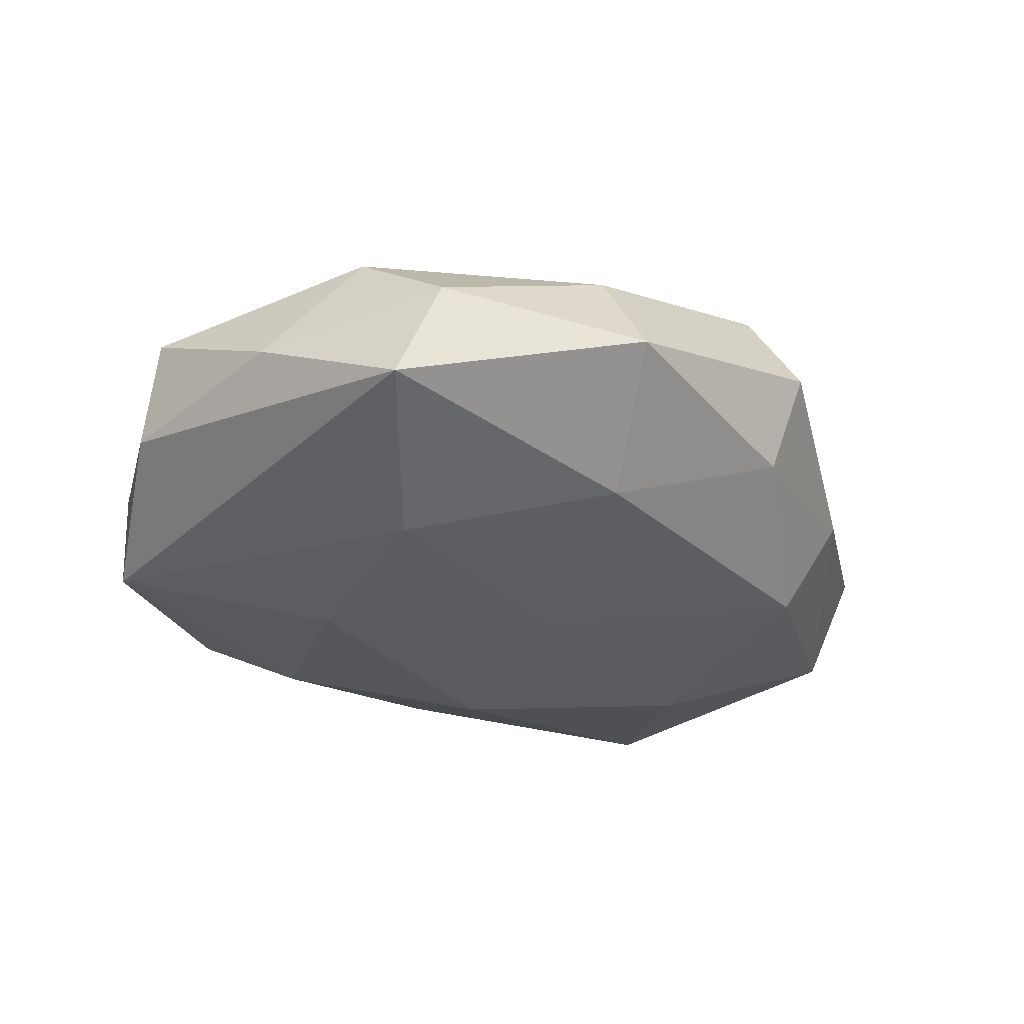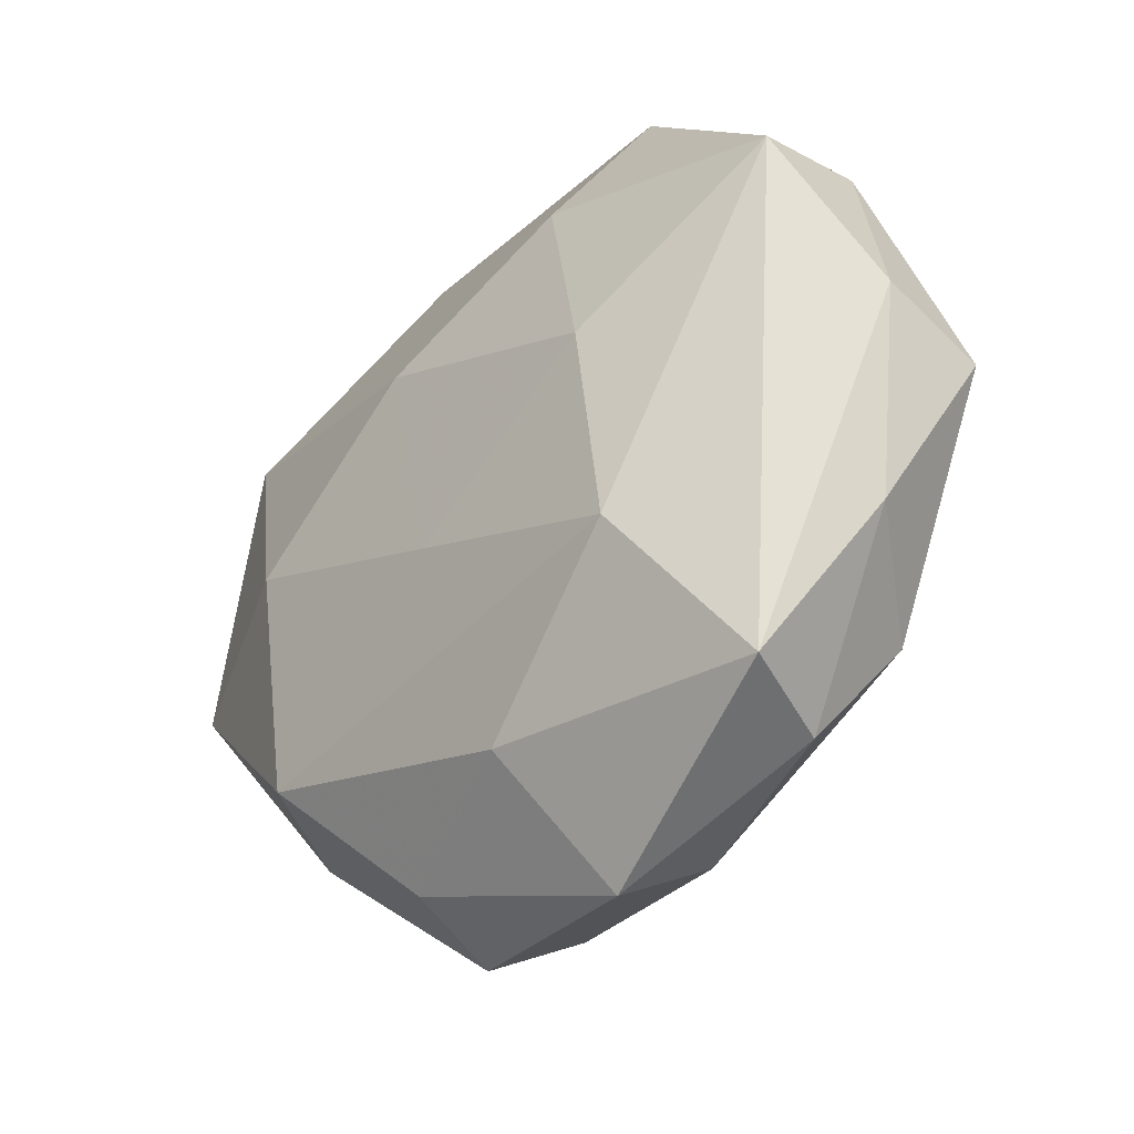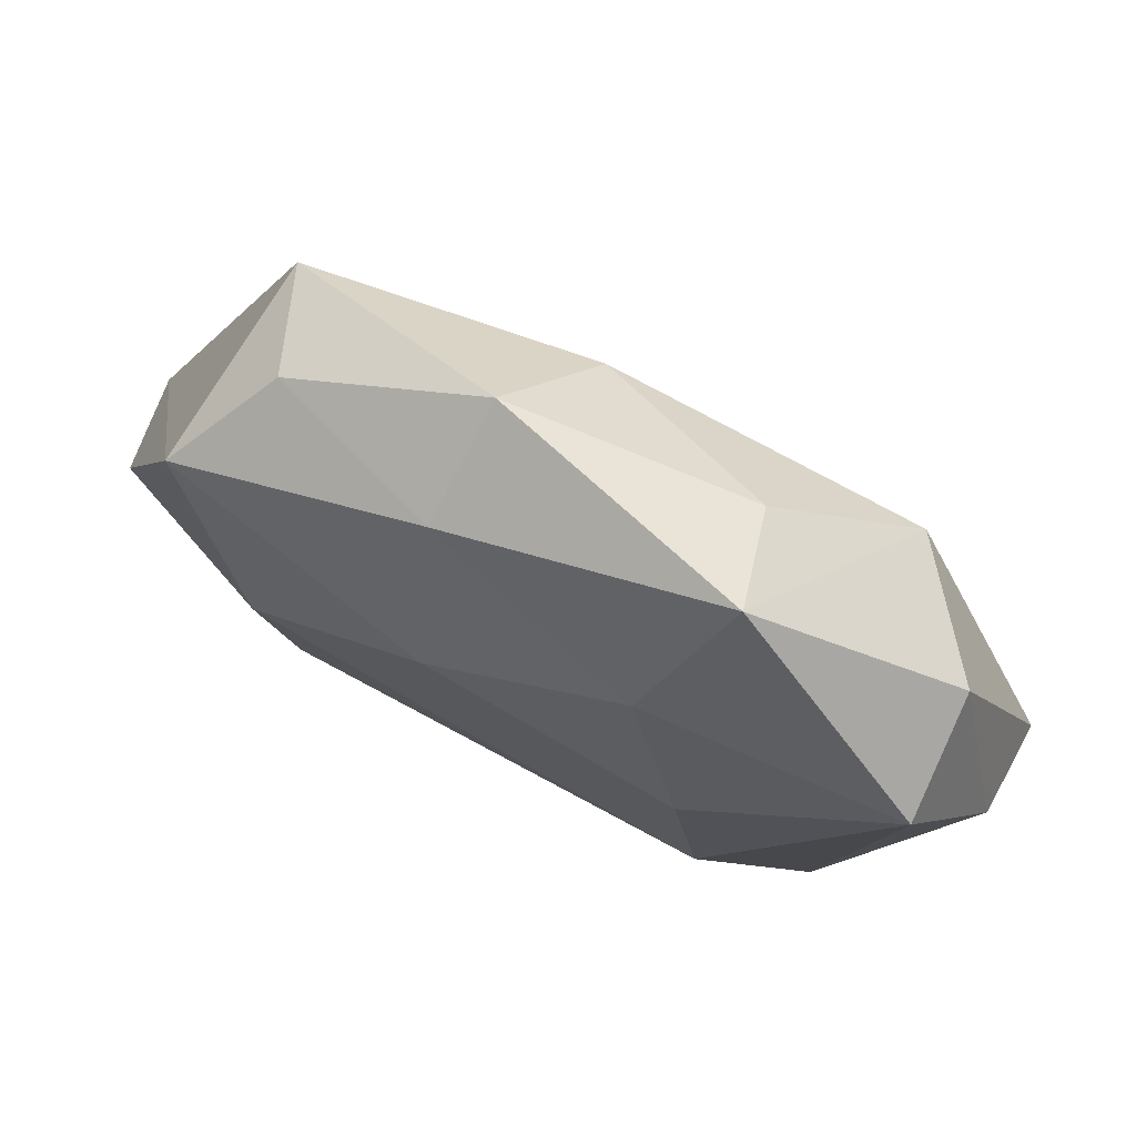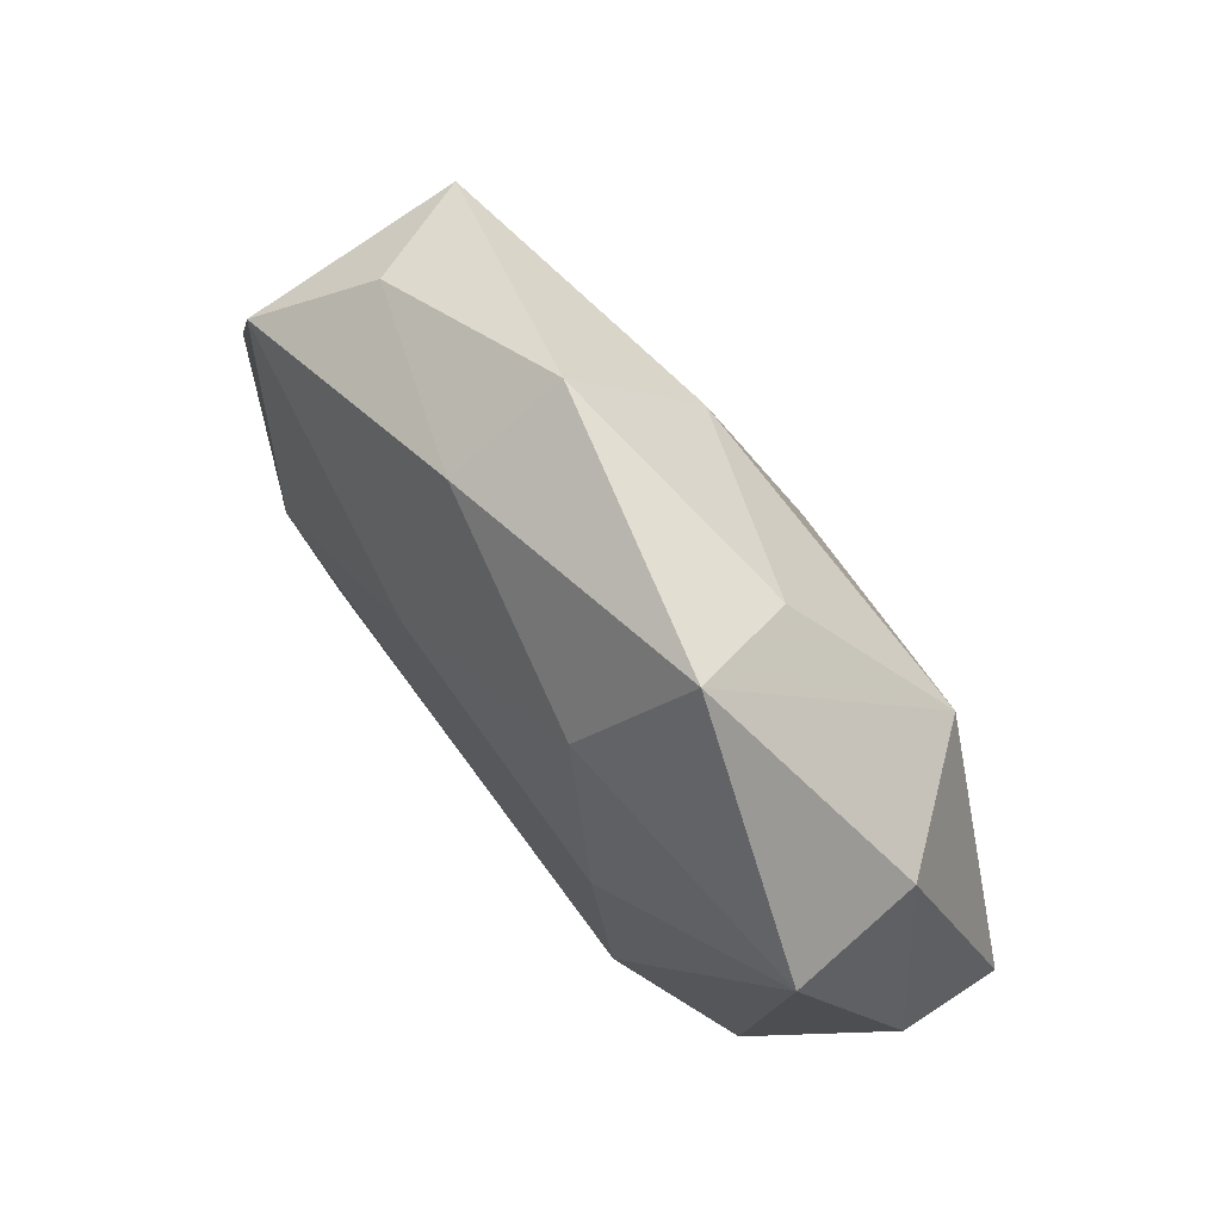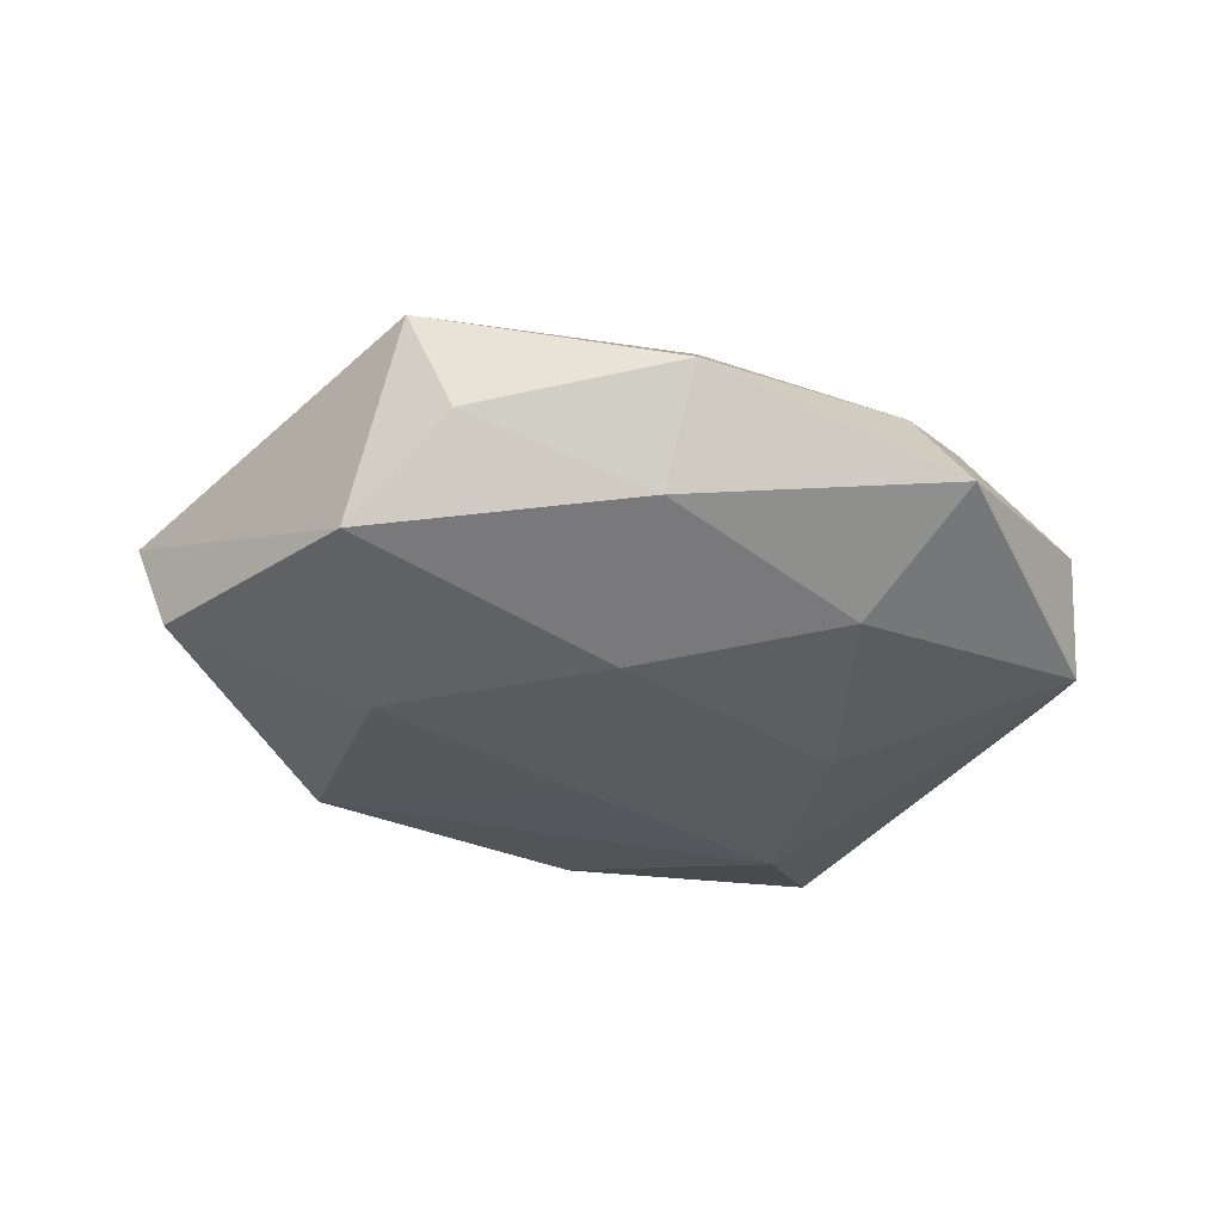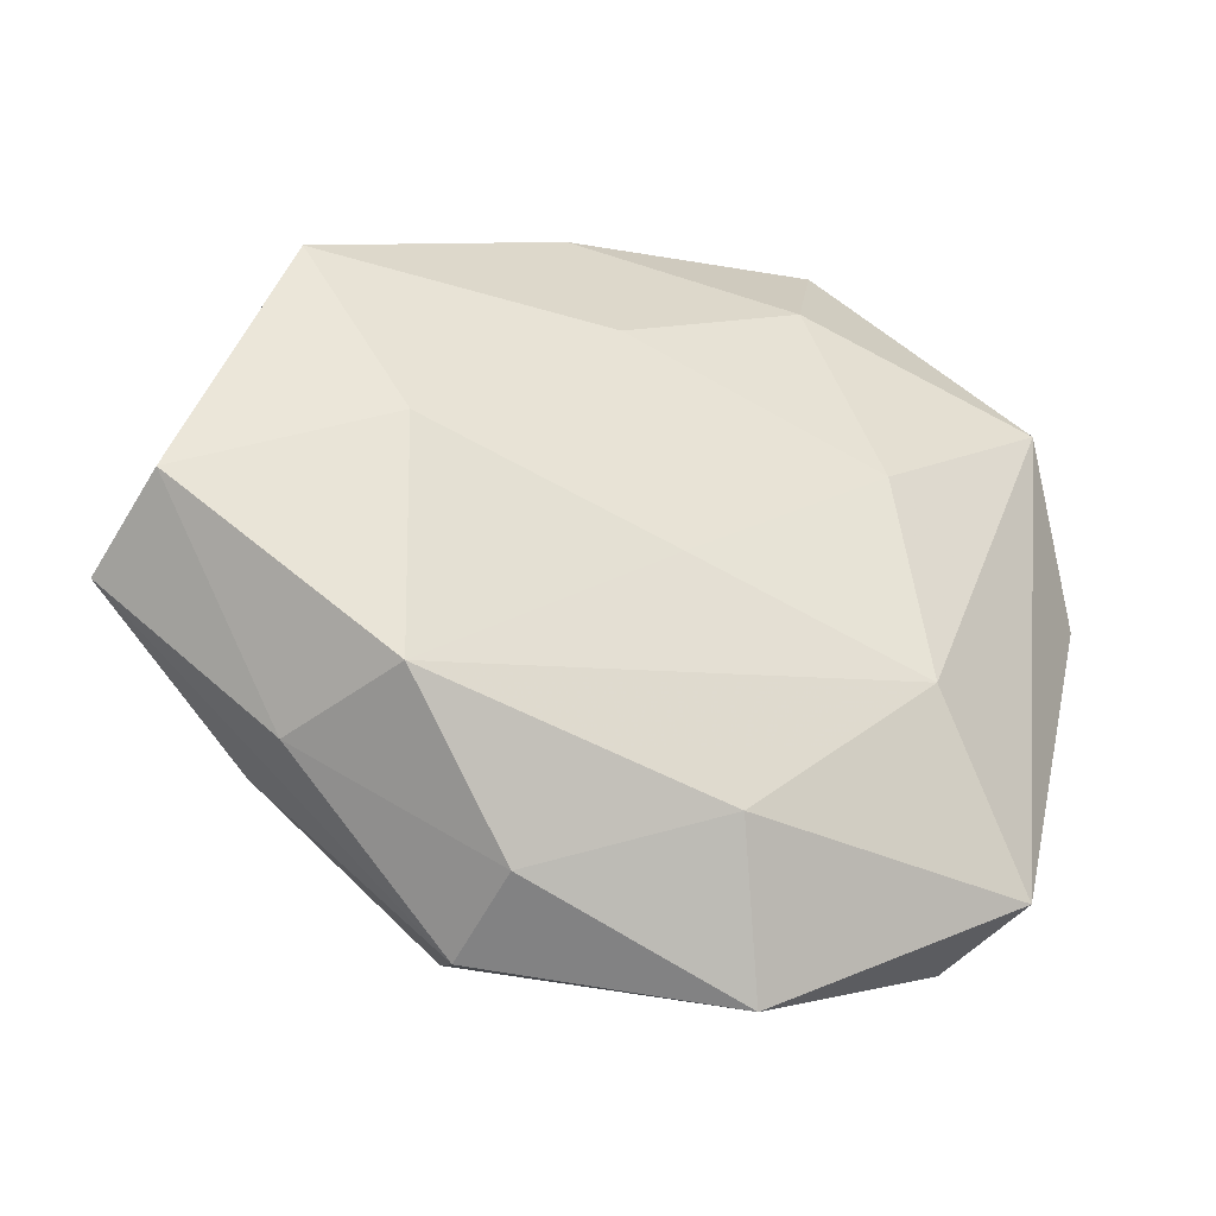
<metadata>
{"format":"obj","ext":"obj","renderer":"f3d","projection":"perspective","resolution":1024,"background":"white","views":[{"elev":-32.6,"azim":-34.7,"up":"+Z"},{"elev":-32.9,"azim":-133.1,"up":"+Y"},{"elev":75.4,"azim":-153.0,"up":"+Y"},{"elev":72.5,"azim":-128.0,"up":"+Y"},{"elev":-32.8,"azim":158.7,"up":"+Z"},{"elev":-35.1,"azim":158.5,"up":"+Y"}]}
</metadata>
<code>
v 0.02683 0.02812 -0.00151
v 0.01667 -0.009318 0.01464
v 0.01184 -0.03084 0.01322
v -0.0258 0.01946 0.01355
v 0.009467 0.03119 -0.007889
v -0.009748 -0.03319 0.007313
v 0.003802 0.02588 0.01239
v 0.0432 -0.003601 -0.007771
v -0.03469 0.0229 0.00172
v 0.03027 -0.02006 0.008137
v -0.003988 -0.02697 -0.01237
v -0.01709 0.007107 -0.01522
v 0.03029 -0.02233 -0.002006
v 0.02518 0.001765 -0.01533
v -0.03764 -0.01366 -0.0009653
v -0.0414 0.00516 -0.002786
v 0.01256 -0.03225 -0.005848
v 0.03075 0.02615 0.008614
v -0.03518 0.02065 -0.009912
v -0.007331 -0.01742 0.01427
v 0.04554 -0.008087 0.002543
v -0.01366 0.03185 0.005661
v -0.03038 -0.02034 0.008769
v -0.02413 -0.003848 0.01398
v 0.02392 -0.02048 -0.01324
v -0.02011 -0.01308 -0.0153
v 0.001891 -0.005913 -0.01545
v -0.03067 -0.02801 -0.009009
v 0.008652 0.03689 0.002499
v -0.02714 -0.03032 0.0009896
v 0.01937 0.0106 0.0145
v -0.01098 0.0256 -0.01237
v 0.03374 0.02046 -0.0104
v 0.03691 0.002067 0.01016
v -0.04195 0.001267 0.006975
v -0.002727 0.004787 0.01847
v -0.01611 0.03803 -0.004435
v 0.01398 -0.03592 0.003453
v -0.008927 -0.03879 -0.002992
v 0.007186 0.01566 -0.01521
f 19 28 16
f 35 9 16
f 16 9 19
f 8 33 21
f 19 9 37
f 26 28 19
f 35 16 15
f 15 16 28
f 15 23 35
f 4 9 35
f 4 37 9
f 8 21 13
f 21 38 13
f 13 38 17
f 3 36 20
f 20 23 3
f 19 37 32
f 28 26 11
f 7 4 36
f 29 37 22
f 37 4 22
f 22 7 29
f 4 7 22
f 10 34 3
f 21 34 10
f 3 38 10
f 10 38 21
f 2 36 3
f 3 34 2
f 39 38 3
f 17 38 39
f 28 11 39
f 39 11 17
f 24 20 36
f 23 20 24
f 36 4 24
f 35 23 24
f 24 4 35
f 5 32 37
f 5 37 29
f 29 1 5
f 5 1 33
f 14 33 8
f 33 1 18
f 18 34 21
f 18 1 29
f 29 7 18
f 18 21 33
f 36 2 31
f 31 2 34
f 34 18 31
f 31 7 36
f 31 18 7
f 3 23 6
f 6 39 3
f 33 14 40
f 40 5 33
f 32 5 40
f 25 11 26
f 17 11 25
f 25 14 8
f 8 13 25
f 25 13 17
f 30 6 23
f 39 6 30
f 28 39 30
f 30 15 28
f 23 15 30
f 27 40 14
f 27 25 26
f 14 25 27
f 12 27 26
f 40 27 12
f 32 40 12
f 12 26 19
f 19 32 12

</code>
